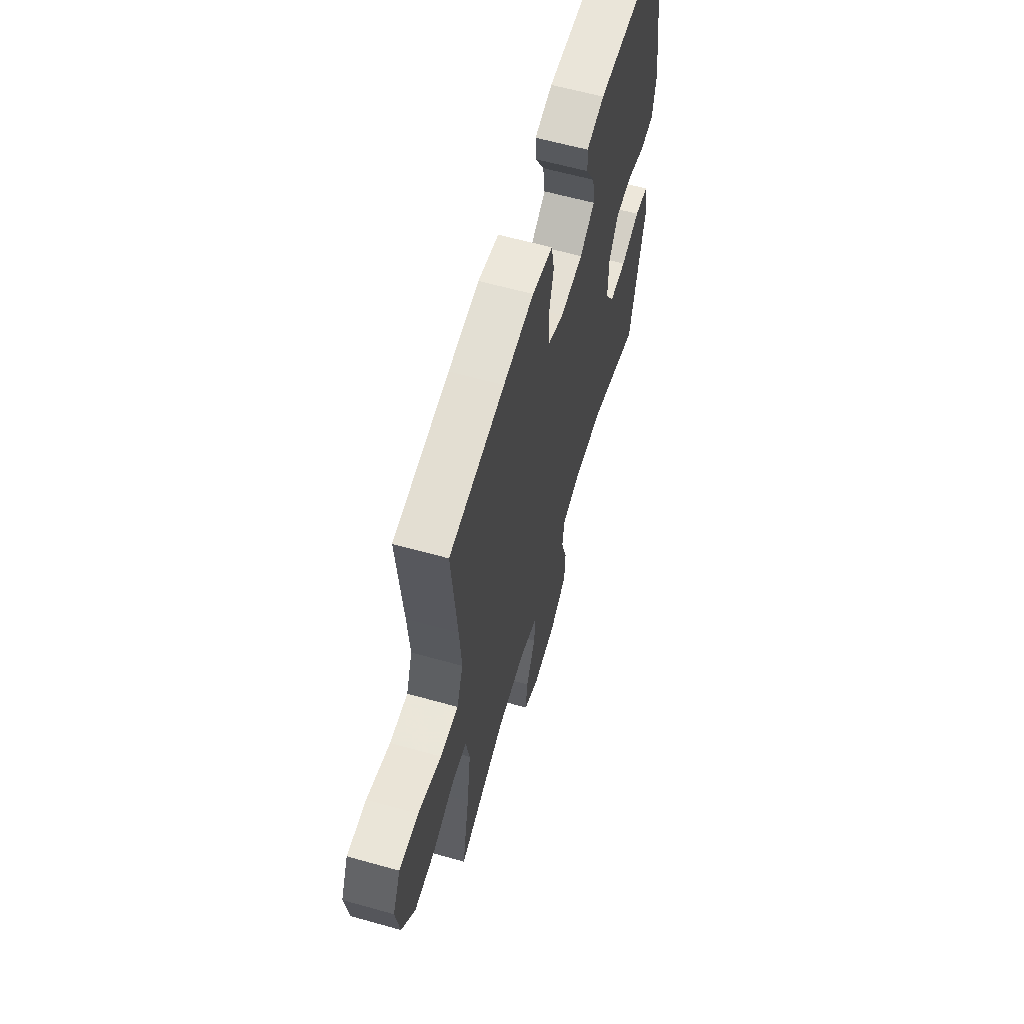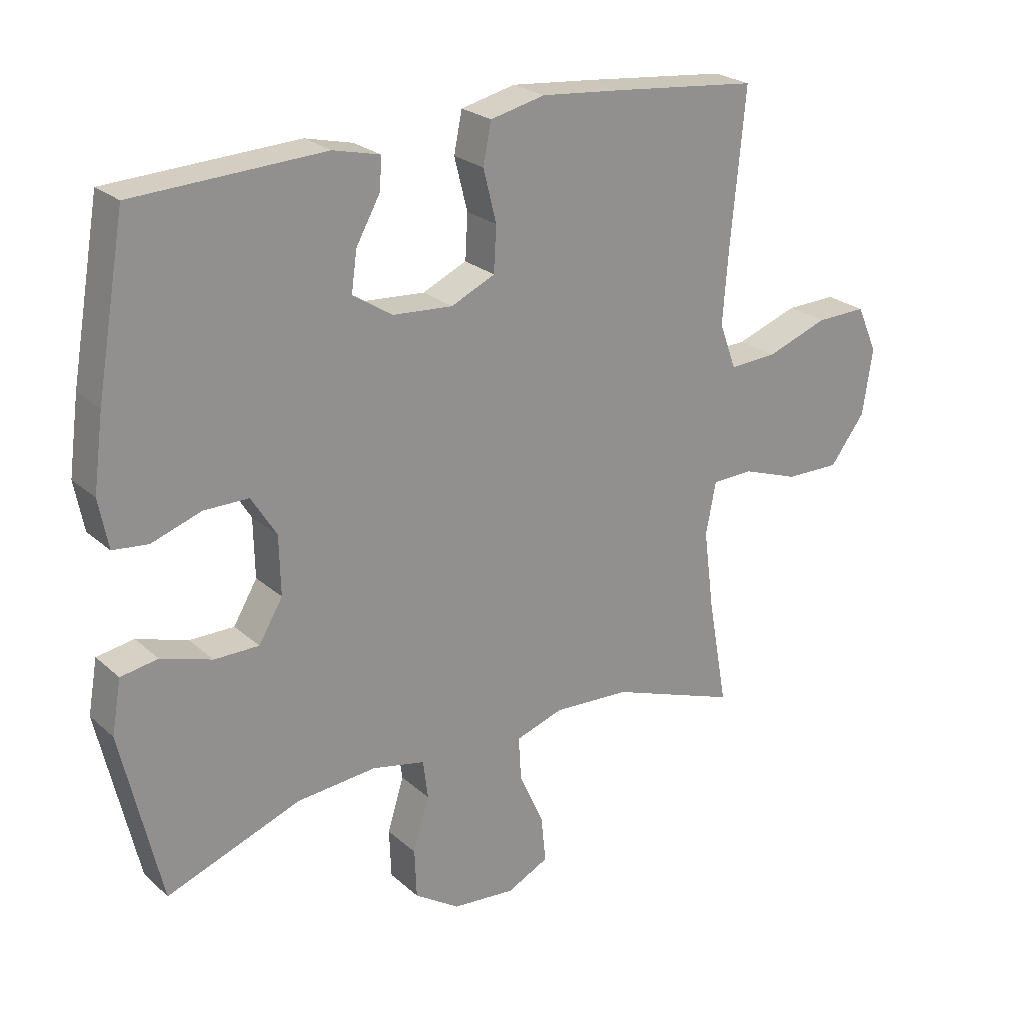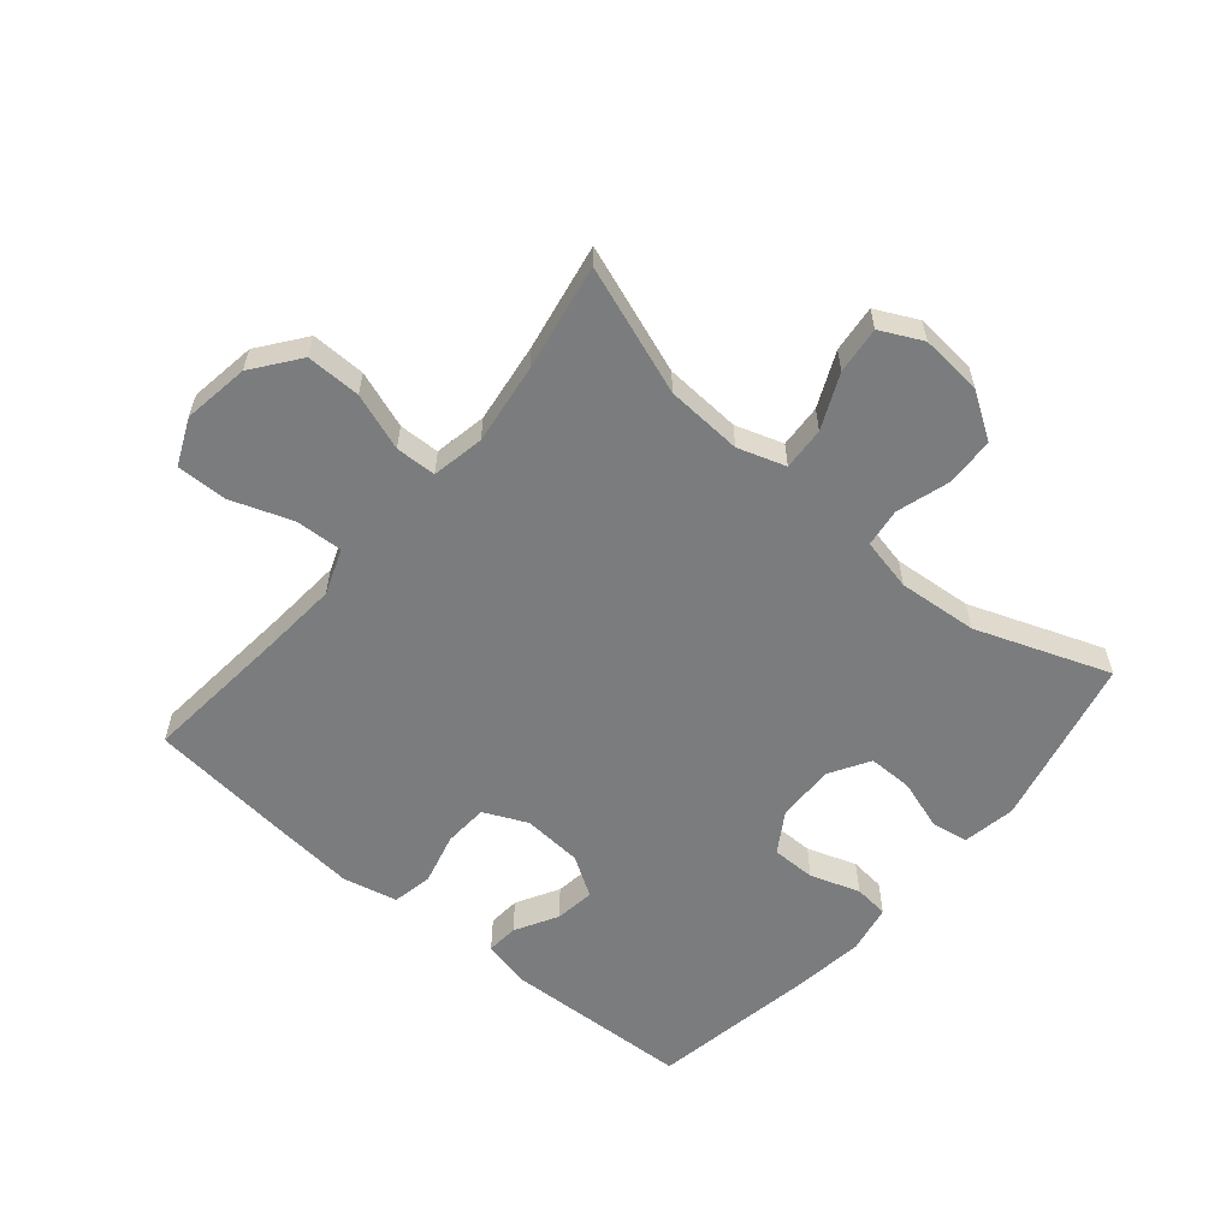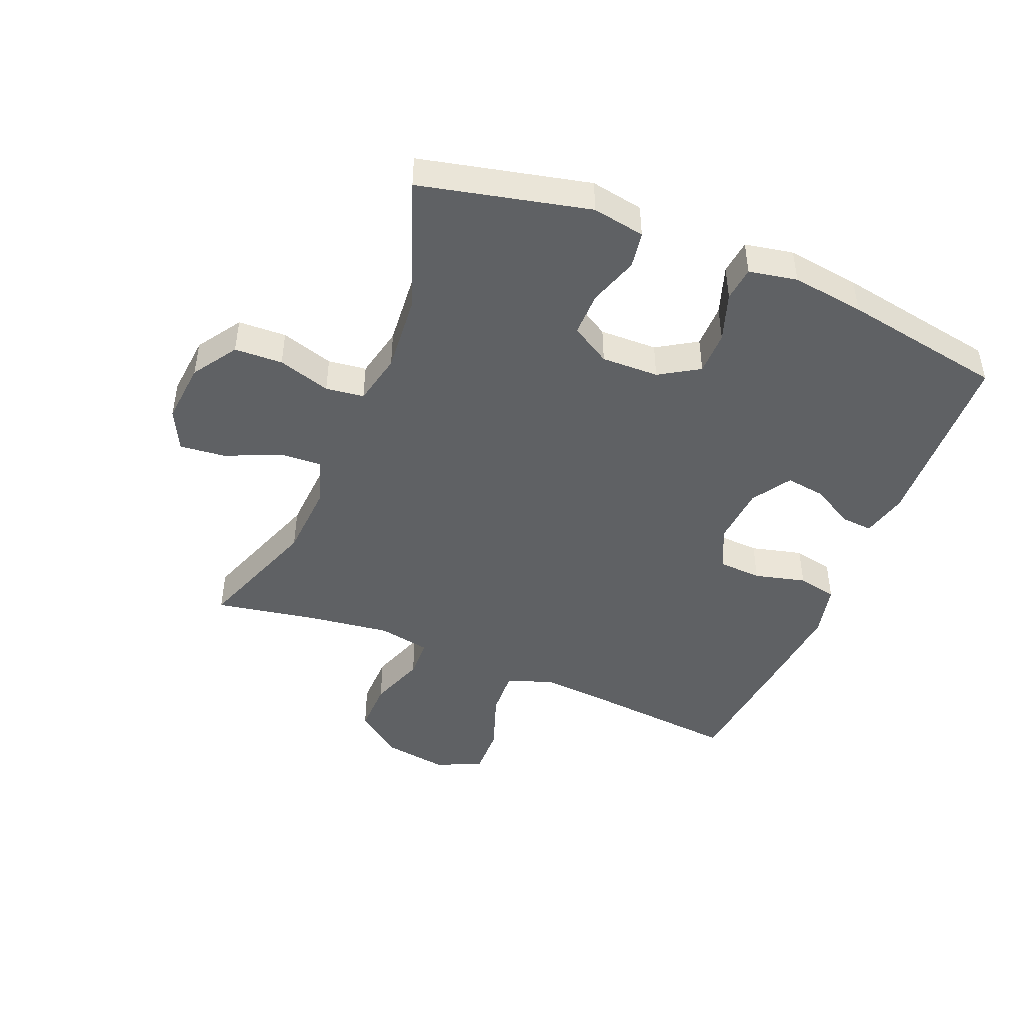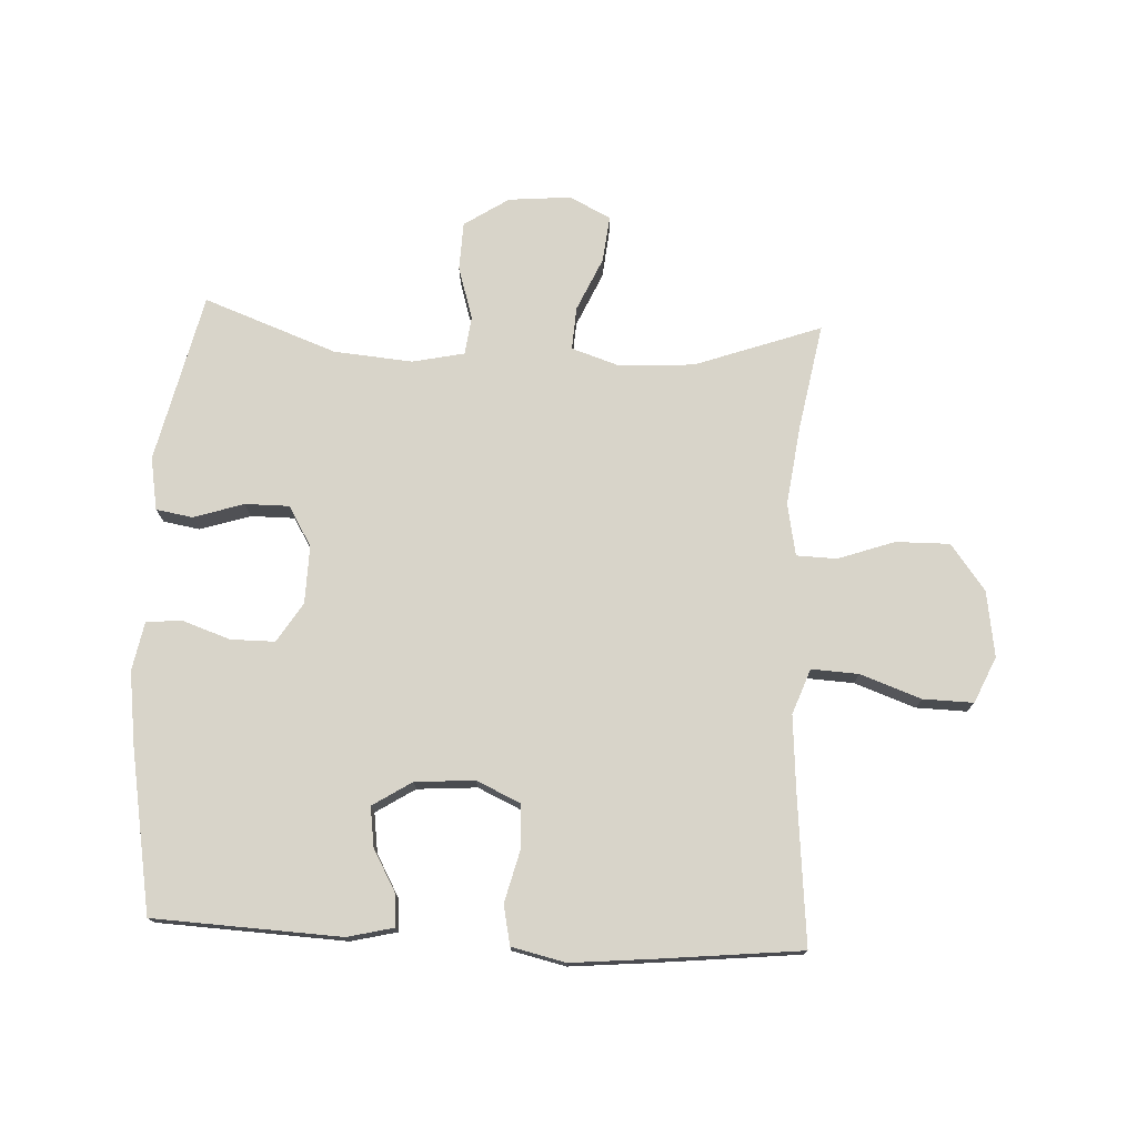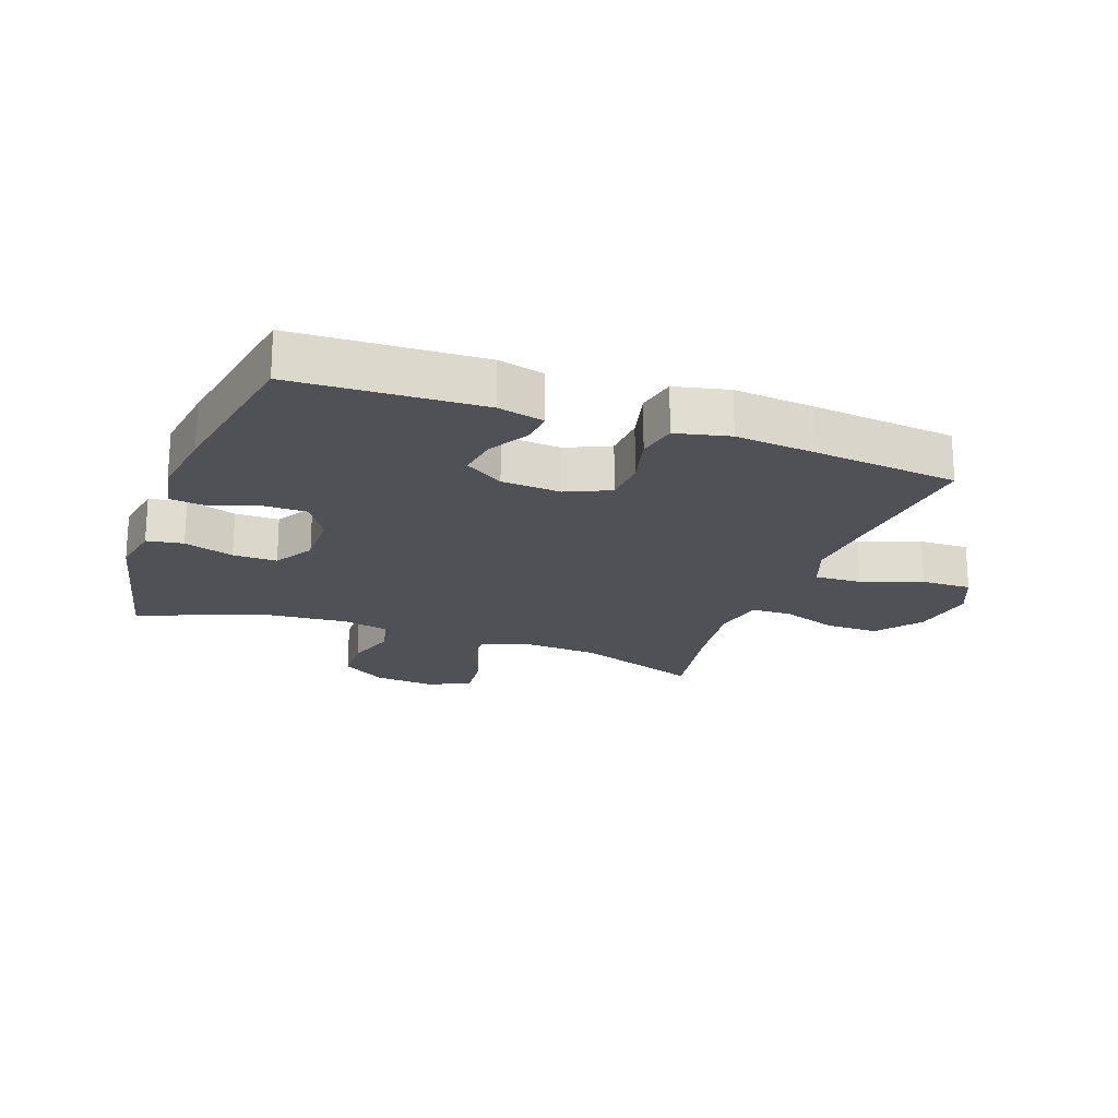
<metadata>
{"format":"obj","ext":"obj","renderer":"f3d","projection":"perspective","resolution":1024,"background":"white","views":[{"elev":61.2,"azim":106.0,"up":"+Z"},{"elev":24.1,"azim":-35.3,"up":"+Z"},{"elev":-58.7,"azim":139.8,"up":"+Y"},{"elev":-45.7,"azim":-112.4,"up":"+Y"},{"elev":75.3,"azim":2.8,"up":"+Y"},{"elev":-20.4,"azim":-20.1,"up":"+Y"}]}
</metadata>
<code>
v -0.5 0.07 -0.5
v -0.563 0.07 -0.227
v -0.548 0.07 -0.142
v -0.489 0.07 -0.132
v -0.408 0.07 -0.158
v -0.337 0.07 -0.158
v -0.299 0.07 -0.094
v -0.301 0.07 -0.001
v -0.341 0.07 0.063
v -0.412 0.07 0.063
v -0.491 0.07 0.036
v -0.547 0.07 0.042
v -0.562 0.07 0.12
v -0.546 0.07 0.238
v -0.5 0.07 0.5
v -0.198 0.07 0.514
v -0.123 0.07 0.496
v -0.127 0.07 0.445
v -0.165 0.07 0.377
v -0.174 0.07 0.313
v -0.111 0.07 0.273
v -0.015 0.07 0.266
v 0.055 0.07 0.298
v 0.059 0.07 0.369
v 0.038 0.07 0.452
v 0.051 0.07 0.516
v 0.138 0.07 0.536
v 0.267 0.07 0.524
v 0.5 0.07 0.5
v 0.477 0.07 0.256
v 0.468 0.07 0.139
v 0.495 0.07 0.066
v 0.571 0.07 0.07
v 0.669 0.07 0.105
v 0.75 0.07 0.107
v 0.783 0.07 0.033
v 0.767 0.07 -0.073
v 0.711 0.07 -0.147
v 0.624 0.07 -0.146
v 0.533 0.07 -0.114
v 0.468 0.07 -0.116
v 0.452 0.07 -0.2
v 0.469 0.07 -0.329
v 0.5 0.07 -0.5
v 0.296 0.07 -0.427
v 0.174 0.07 -0.42
v 0.098 0.07 -0.445
v 0.102 0.07 -0.514
v 0.141 0.07 -0.601
v 0.149 0.07 -0.676
v 0.082 0.07 -0.709
v -0.018 0.07 -0.7
v -0.09 0.07 -0.653
v -0.093 0.07 -0.575
v -0.067 0.07 -0.49
v -0.075 0.07 -0.428
v -0.159 0.07 -0.41
v -0.286 0.07 -0.421
v -0.5 0 -0.5
v -0.563 0 -0.227
v -0.548 0 -0.142
v -0.489 0 -0.132
v -0.408 0 -0.158
v -0.337 0 -0.158
v -0.299 0 -0.094
v -0.301 0 -0.001
v -0.341 0 0.063
v -0.412 0 0.063
v -0.491 0 0.036
v -0.547 0 0.042
v -0.562 0 0.12
v -0.546 0 0.238
v -0.5 0 0.5
v -0.198 0 0.514
v -0.123 0 0.496
v -0.127 0 0.445
v -0.165 0 0.377
v -0.174 0 0.313
v -0.111 0 0.273
v -0.015 0 0.266
v 0.055 0 0.298
v 0.059 0 0.369
v 0.038 0 0.452
v 0.051 0 0.516
v 0.138 0 0.536
v 0.267 0 0.524
v 0.5 0 0.5
v 0.477 0 0.256
v 0.468 0 0.139
v 0.495 0 0.066
v 0.571 0 0.07
v 0.669 0 0.105
v 0.75 0 0.107
v 0.783 0 0.033
v 0.767 0 -0.073
v 0.711 0 -0.147
v 0.624 0 -0.146
v 0.533 0 -0.114
v 0.468 0 -0.116
v 0.452 0 -0.2
v 0.469 0 -0.329
v 0.5 0 -0.5
v 0.296 0 -0.427
v 0.174 0 -0.42
v 0.098 0 -0.445
v 0.102 0 -0.514
v 0.141 0 -0.601
v 0.149 0 -0.676
v 0.082 0 -0.709
v -0.018 0 -0.7
v -0.09 0 -0.653
v -0.093 0 -0.575
v -0.067 0 -0.49
v -0.075 0 -0.428
v -0.159 0 -0.41
v -0.286 0 -0.421
f 53 54 55
f 52 53 55
f 51 52 55
f 50 51 55
f 49 50 55
f 48 49 55
f 47 48 55 56
f 46 47 56 57
f 43 44 45
f 42 43 45 46
f 41 42 46 57
f 38 39 40
f 37 38 40
f 36 37 40
f 35 36 40
f 34 35 40
f 33 34 40
f 32 33 40 41
f 41 57 58
f 32 41 58
f 31 32 58
f 28 29 30
f 27 28 30
f 26 27 30
f 25 26 30
f 24 25 30
f 23 24 30 31
f 17 18 19
f 16 17 19
f 15 16 19
f 14 15 19
f 13 14 19
f 12 13 19
f 11 12 19
f 10 11 19
f 9 10 19 20
f 8 9 20 21
f 3 4 5
f 2 3 5
f 1 2 5
f 58 1 5
f 58 5 6
f 58 6 7
f 31 58 7
f 23 31 7
f 22 23 7
f 7 8 21 22
f 113 112 111
f 113 111 110
f 113 110 109
f 113 109 108
f 113 108 107
f 113 107 106
f 114 113 106 105
f 115 114 105 104
f 103 102 101
f 104 103 101 100
f 115 104 100 99
f 98 97 96
f 98 96 95
f 98 95 94
f 98 94 93
f 98 93 92
f 98 92 91
f 99 98 91 90
f 116 115 99
f 116 99 90
f 116 90 89
f 88 87 86
f 88 86 85
f 88 85 84
f 88 84 83
f 88 83 82
f 89 88 82 81
f 77 76 75
f 77 75 74
f 77 74 73
f 77 73 72
f 77 72 71
f 77 71 70
f 77 70 69
f 77 69 68
f 78 77 68 67
f 79 78 67 66
f 63 62 61
f 63 61 60
f 63 60 59
f 63 59 116
f 64 63 116
f 65 64 116
f 65 116 89
f 65 89 81
f 65 81 80
f 80 79 66 65
f 1 59 60 2
f 2 60 61 3
f 3 61 62 4
f 4 62 63 5
f 5 63 64 6
f 6 64 65 7
f 7 65 66 8
f 8 66 67 9
f 9 67 68 10
f 10 68 69 11
f 11 69 70 12
f 12 70 71 13
f 13 71 72 14
f 14 72 73 15
f 15 73 74 16
f 16 74 75 17
f 17 75 76 18
f 18 76 77 19
f 19 77 78 20
f 20 78 79 21
f 21 79 80 22
f 22 80 81 23
f 23 81 82 24
f 24 82 83 25
f 25 83 84 26
f 26 84 85 27
f 27 85 86 28
f 28 86 87 29
f 29 87 88 30
f 30 88 89 31
f 31 89 90 32
f 32 90 91 33
f 33 91 92 34
f 34 92 93 35
f 35 93 94 36
f 36 94 95 37
f 37 95 96 38
f 38 96 97 39
f 39 97 98 40
f 40 98 99 41
f 41 99 100 42
f 42 100 101 43
f 43 101 102 44
f 44 102 103 45
f 45 103 104 46
f 46 104 105 47
f 47 105 106 48
f 48 106 107 49
f 49 107 108 50
f 50 108 109 51
f 51 109 110 52
f 52 110 111 53
f 53 111 112 54
f 54 112 113 55
f 55 113 114 56
f 56 114 115 57
f 57 115 116 58
f 58 116 59 1

</code>
